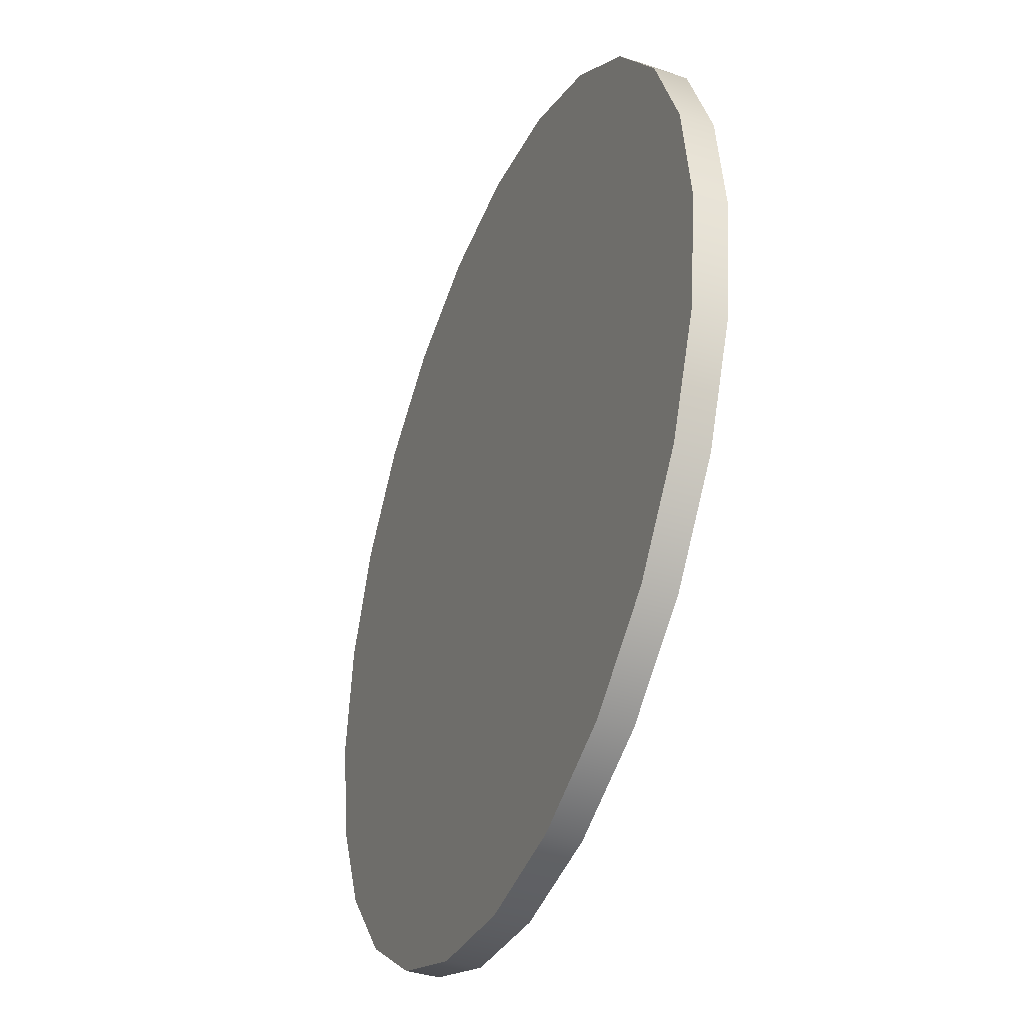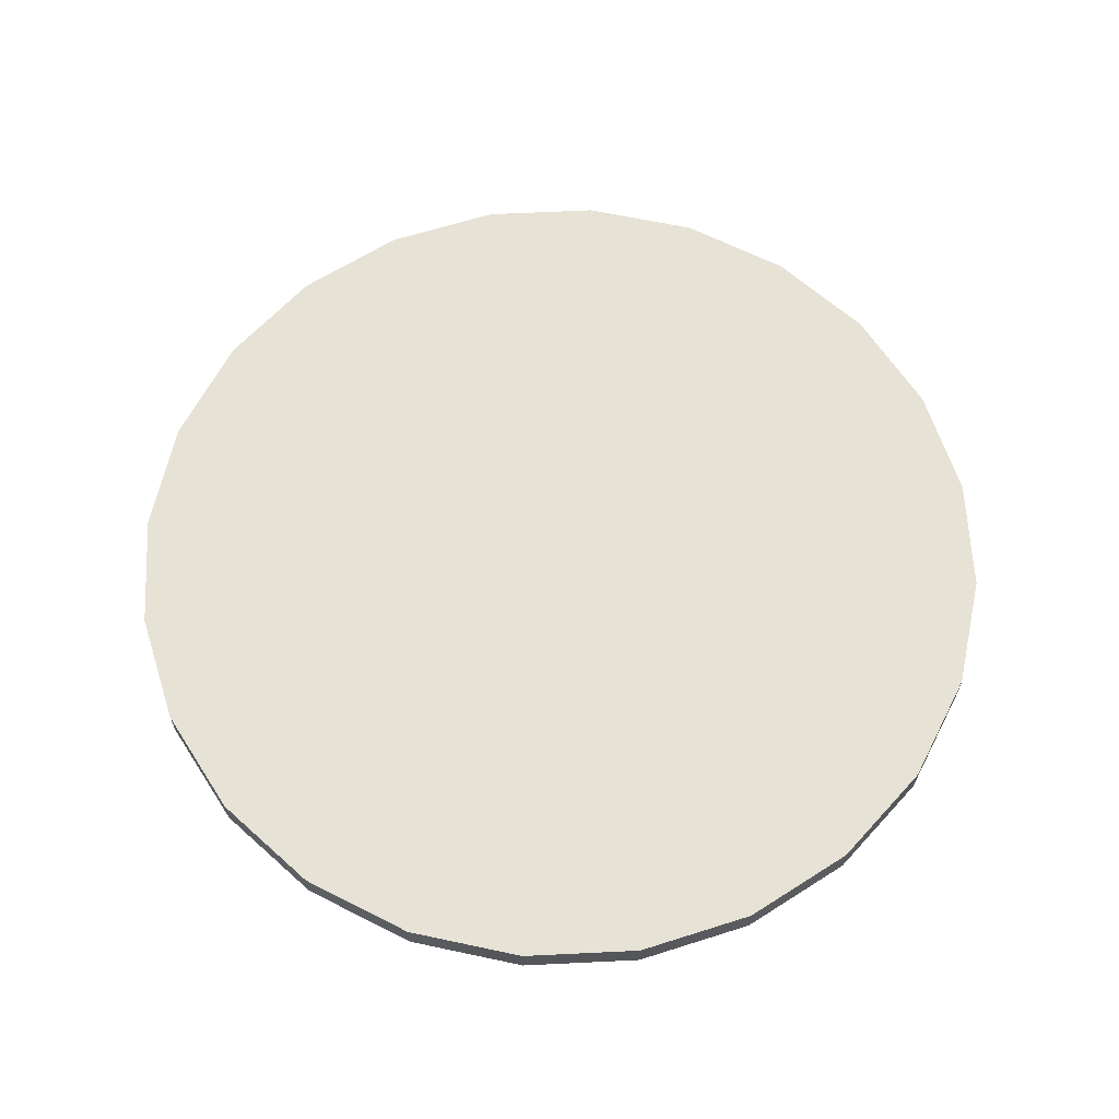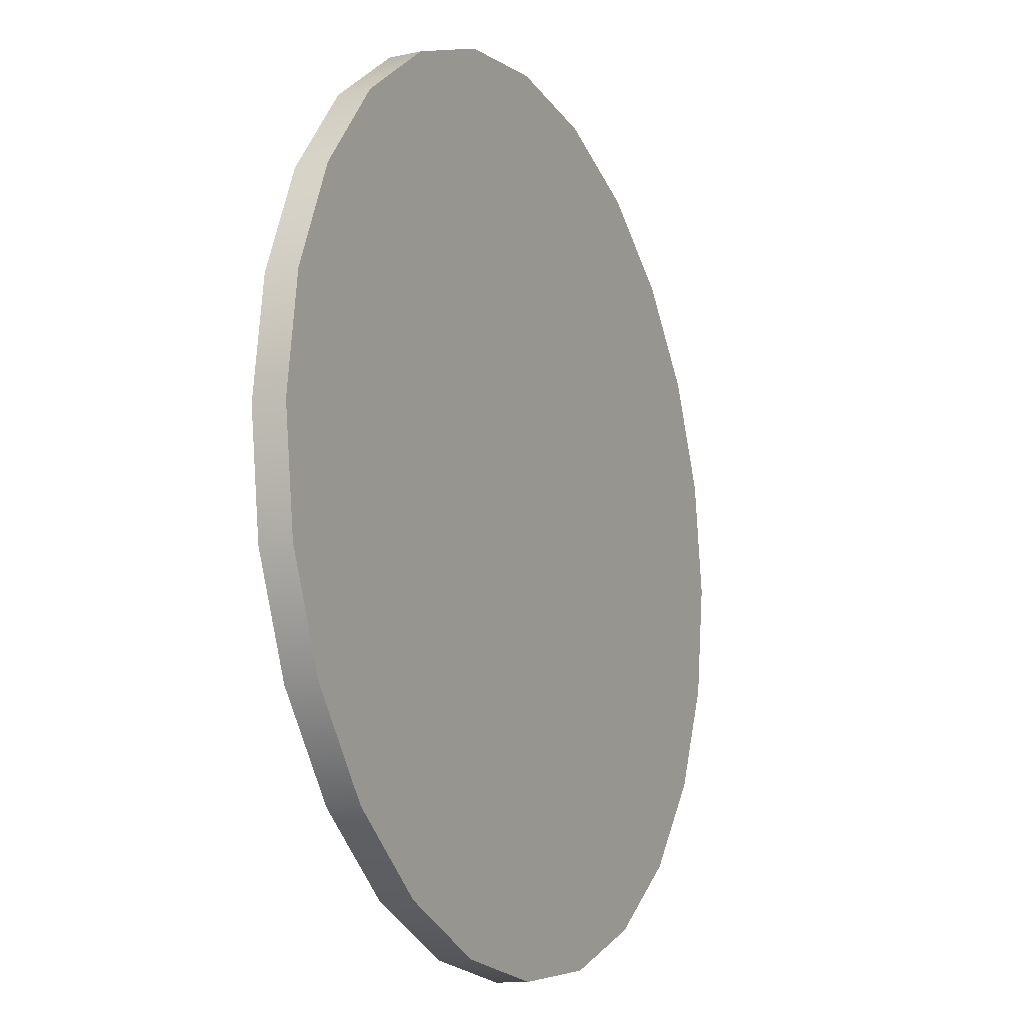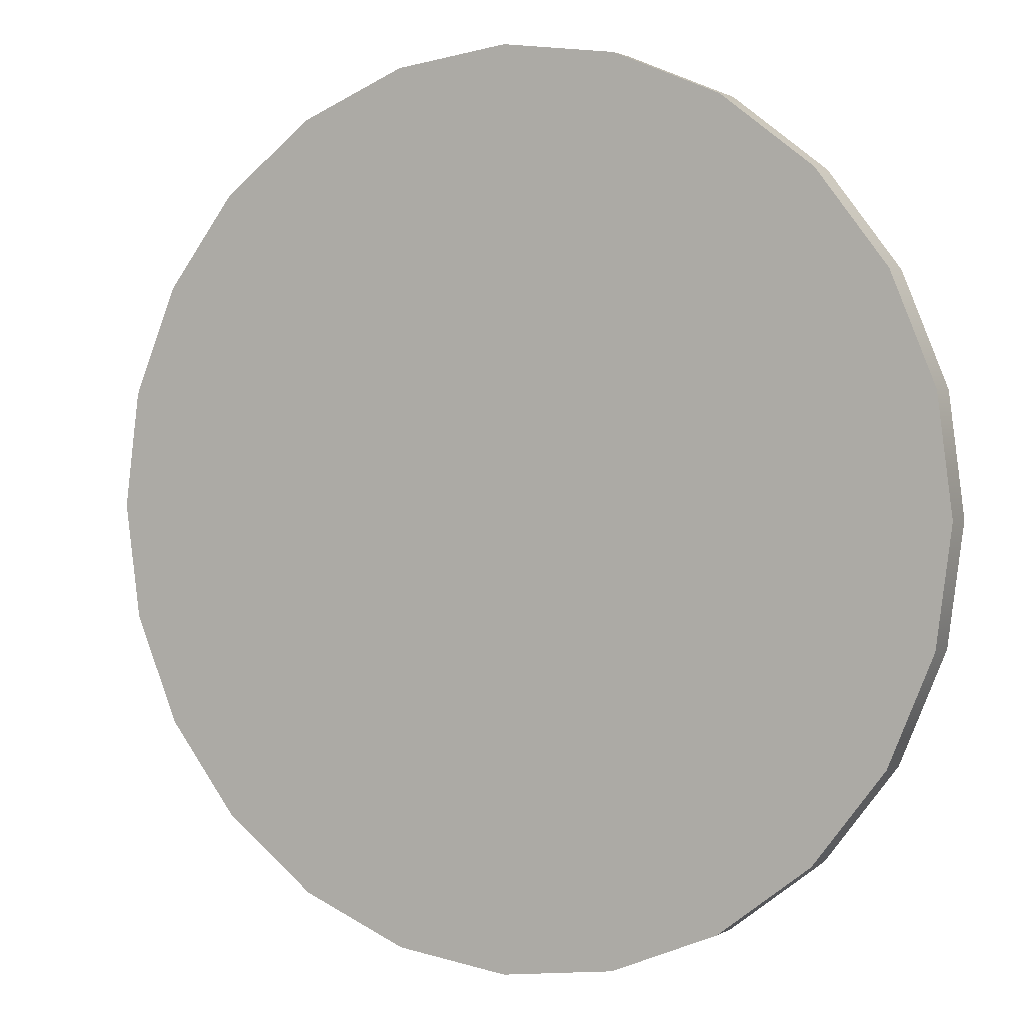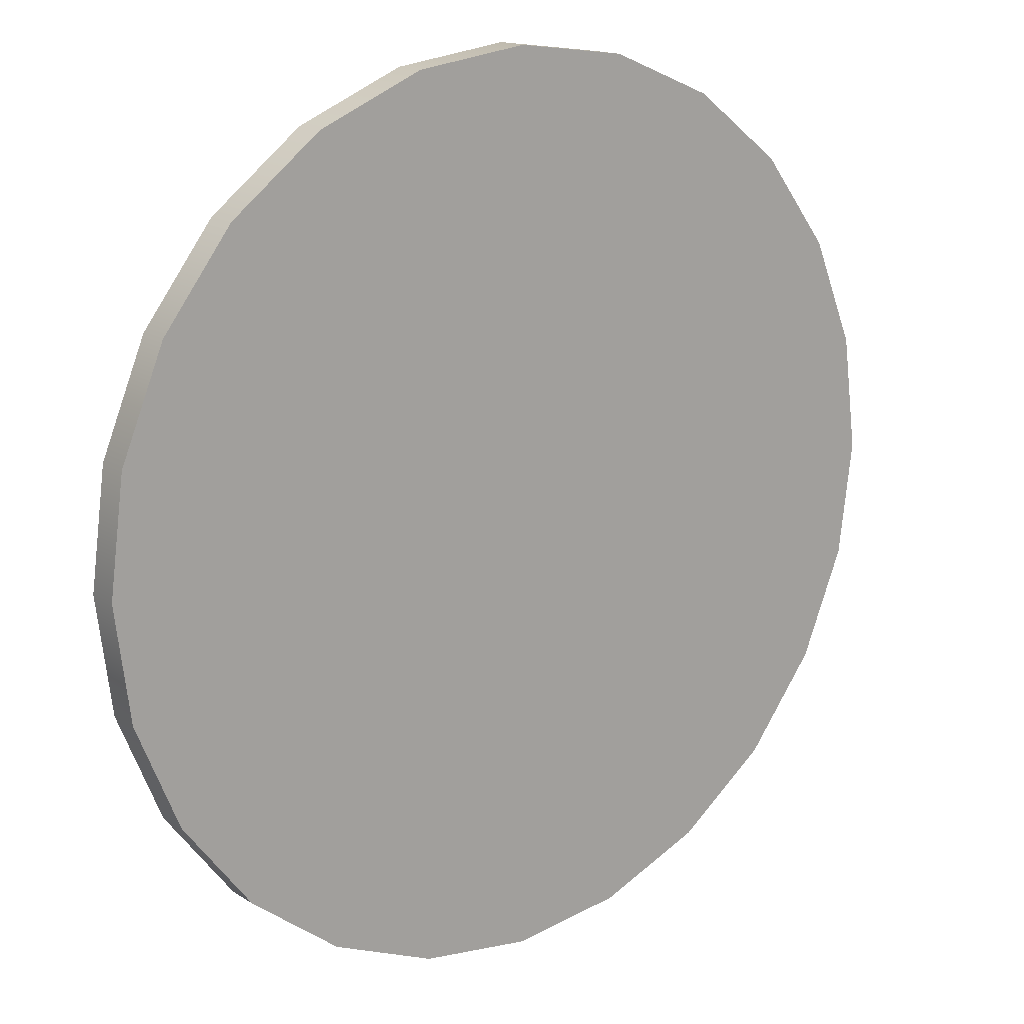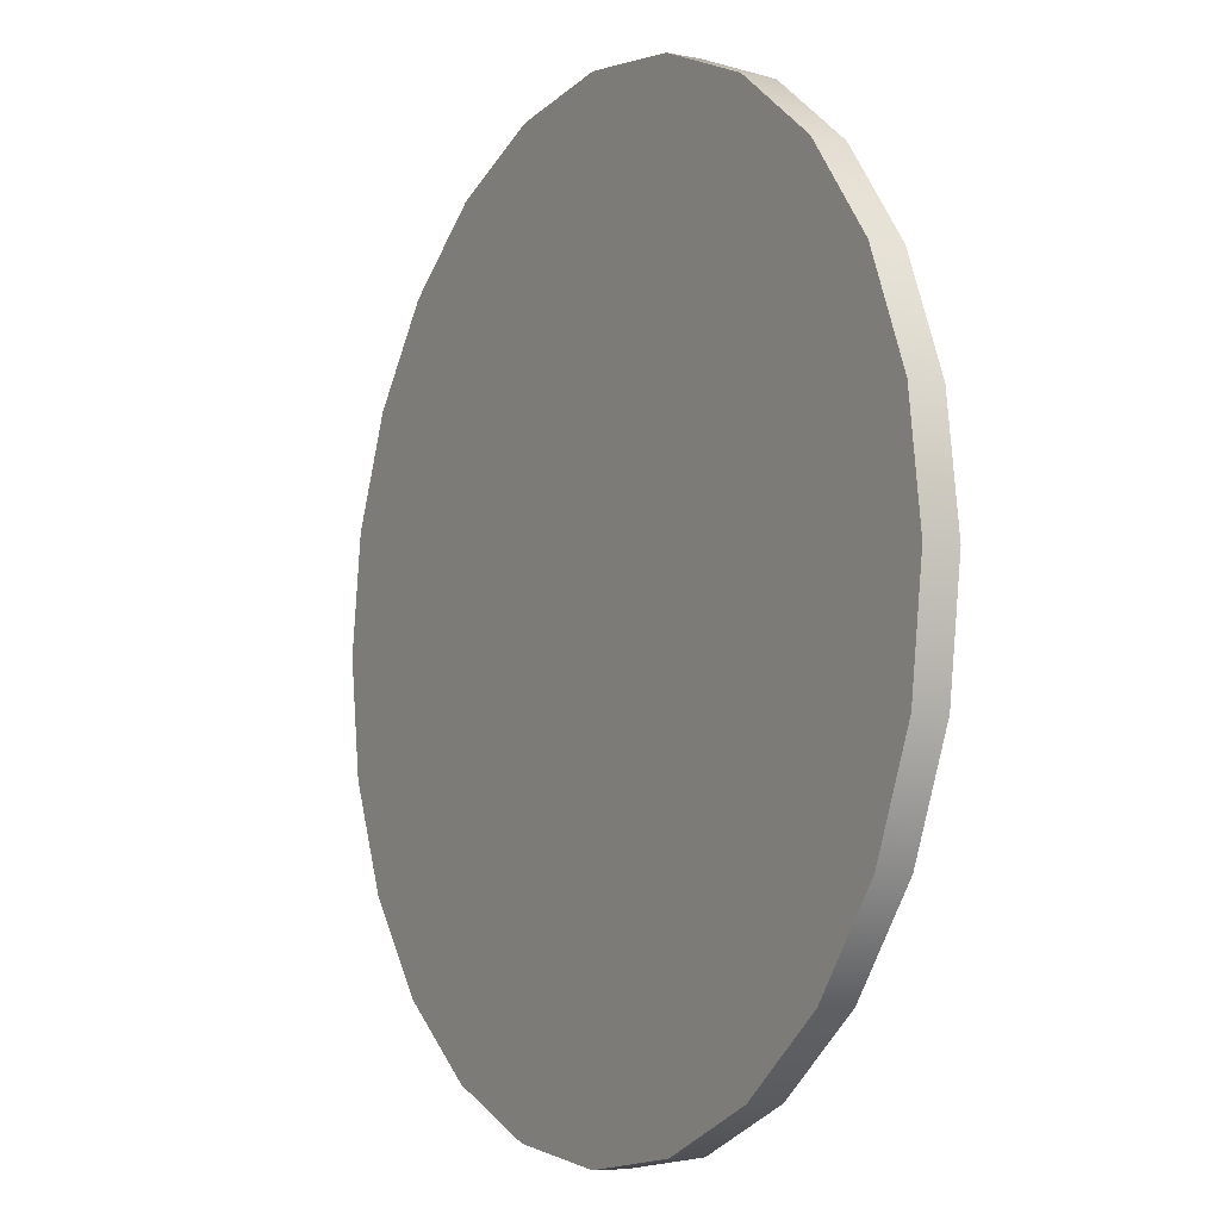
<metadata>
{"format":"obj","ext":"obj","renderer":"f3d","projection":"perspective","resolution":1024,"background":"white","views":[{"elev":-38.9,"azim":-111.9,"up":"+Y"},{"elev":63.6,"azim":34.7,"up":"+Z"},{"elev":-13.0,"azim":116.2,"up":"+Y"},{"elev":2.1,"azim":28.1,"up":"+Y"},{"elev":15.9,"azim":142.1,"up":"+Y"},{"elev":-6.8,"azim":59.5,"up":"+Y"}]}
</metadata>
<code>
o Group12/mesh53/mesh53-geometry#mesh53-geometry
v -0.07073 -0.2393 0.06669
v 0.05721 -0.2393 0.06669
v -0.006758 -0.2477 0.06669
v -0.1303 -0.2146 0.06669
v -0.006758 -0.2477 0.0487
v -0.07073 -0.2393 0.0487
v -0.1303 -0.2146 0.0487
v 0.1168 -0.2146 0.06669
v 0.05721 -0.2393 0.0487
v -0.1815 -0.1753 0.0487
v -0.1815 -0.1753 0.06669
v 0.1168 -0.2146 0.0487
v 0.168 -0.1753 0.06669
v -0.2208 -0.1241 0.06669
v 0.168 -0.1753 0.0487
v -0.2208 -0.1241 0.0487
v 0.2073 -0.1241 0.06669
v -0.2455 -0.06453 0.06669
v 0.2073 -0.1241 0.0487
v -0.2455 -0.06453 0.0487
v 0.232 -0.06453 0.06669
v 0.232 -0.06453 0.0487
v -0.2539 -0.000556 0.06669
v 0.2404 -0.000556 0.06669
v -0.2539 -0.000556 0.0487
v 0.2404 -0.000556 0.0487
v -0.2455 0.06341 0.06669
v 0.232 0.06341 0.0487
v -0.2455 0.06341 0.0487
v 0.232 0.06341 0.06669
v -0.2208 0.123 0.06669
v 0.2073 0.123 0.0487
v -0.2208 0.123 0.0487
v 0.2073 0.123 0.06669
v -0.1815 0.1742 0.06669
v 0.168 0.1742 0.06669
v 0.168 0.1742 0.0487
v -0.1815 0.1742 0.0487
v -0.1303 0.2135 0.0487
v -0.1303 0.2135 0.06669
v 0.1168 0.2135 0.06669
v 0.1168 0.2135 0.0487
v -0.07073 0.2382 0.0487
v -0.07073 0.2382 0.06669
v 0.05721 0.2382 0.06669
v 0.05721 0.2382 0.0487
v -0.006758 0.2466 0.0487
v -0.006758 0.2466 0.06669
f 1 2 3
f 2 1 4
f 3 2 1
f 4 1 2
f 2 5 3
f 3 5 2
f 3 6 1
f 1 6 3
f 1 7 4
f 4 7 1
f 2 4 8
f 8 4 2
f 5 2 9
f 9 2 5
f 6 3 5
f 5 3 6
f 7 1 6
f 6 1 7
f 10 4 7
f 7 4 10
f 8 4 11
f 11 4 8
f 8 9 2
f 2 9 8
f 9 6 5
f 5 6 9
f 6 12 7
f 7 12 6
f 4 10 11
f 11 10 4
f 7 12 10
f 10 12 7
f 8 11 13
f 13 11 8
f 9 8 12
f 12 8 9
f 6 9 12
f 12 9 6
f 10 14 11
f 11 14 10
f 10 12 15
f 15 12 10
f 13 11 14
f 14 11 13
f 13 12 8
f 8 12 13
f 14 10 16
f 16 10 14
f 12 13 15
f 15 13 12
f 10 15 16
f 16 15 10
f 13 14 17
f 17 14 13
f 16 18 14
f 14 18 16
f 13 19 15
f 15 19 13
f 16 15 19
f 19 15 16
f 17 14 18
f 18 14 17
f 19 13 17
f 17 13 19
f 18 16 20
f 20 16 18
f 16 19 20
f 20 19 16
f 17 18 21
f 21 18 17
f 17 22 19
f 19 22 17
f 20 23 18
f 18 23 20
f 20 19 22
f 22 19 20
f 21 18 24
f 24 18 21
f 22 17 21
f 21 17 22
f 23 20 25
f 25 20 23
f 24 18 23
f 23 18 24
f 20 22 26
f 26 22 20
f 26 21 24
f 24 21 26
f 21 26 22
f 22 26 21
f 20 26 25
f 25 26 20
f 25 27 23
f 23 27 25
f 24 23 27
f 27 23 24
f 24 28 26
f 26 28 24
f 25 26 29
f 29 26 25
f 27 25 29
f 29 25 27
f 24 27 30
f 30 27 24
f 28 24 30
f 30 24 28
f 29 26 28
f 28 26 29
f 29 31 27
f 27 31 29
f 30 27 31
f 31 27 30
f 30 32 28
f 28 32 30
f 29 28 33
f 33 28 29
f 31 29 33
f 33 29 31
f 30 31 34
f 34 31 30
f 32 30 34
f 34 30 32
f 33 28 32
f 32 28 33
f 33 35 31
f 31 35 33
f 34 31 36
f 36 31 34
f 34 37 32
f 32 37 34
f 33 32 37
f 37 32 33
f 35 33 38
f 38 33 35
f 36 31 35
f 35 31 36
f 37 34 36
f 36 34 37
f 33 37 38
f 38 37 33
f 39 35 38
f 38 35 39
f 36 35 40
f 40 35 36
f 41 37 36
f 36 37 41
f 38 37 39
f 39 37 38
f 35 39 40
f 40 39 35
f 36 40 41
f 41 40 36
f 37 41 42
f 42 41 37
f 39 37 42
f 42 37 39
f 43 40 39
f 39 40 43
f 41 40 44
f 44 40 41
f 45 42 41
f 41 42 45
f 39 42 43
f 43 42 39
f 40 43 44
f 44 43 40
f 41 44 45
f 45 44 41
f 42 45 46
f 46 45 42
f 43 42 46
f 46 42 43
f 47 44 43
f 43 44 47
f 45 44 48
f 48 44 45
f 48 46 45
f 45 46 48
f 43 46 47
f 47 46 43
f 44 47 48
f 48 47 44
f 46 48 47
f 47 48 46

</code>
